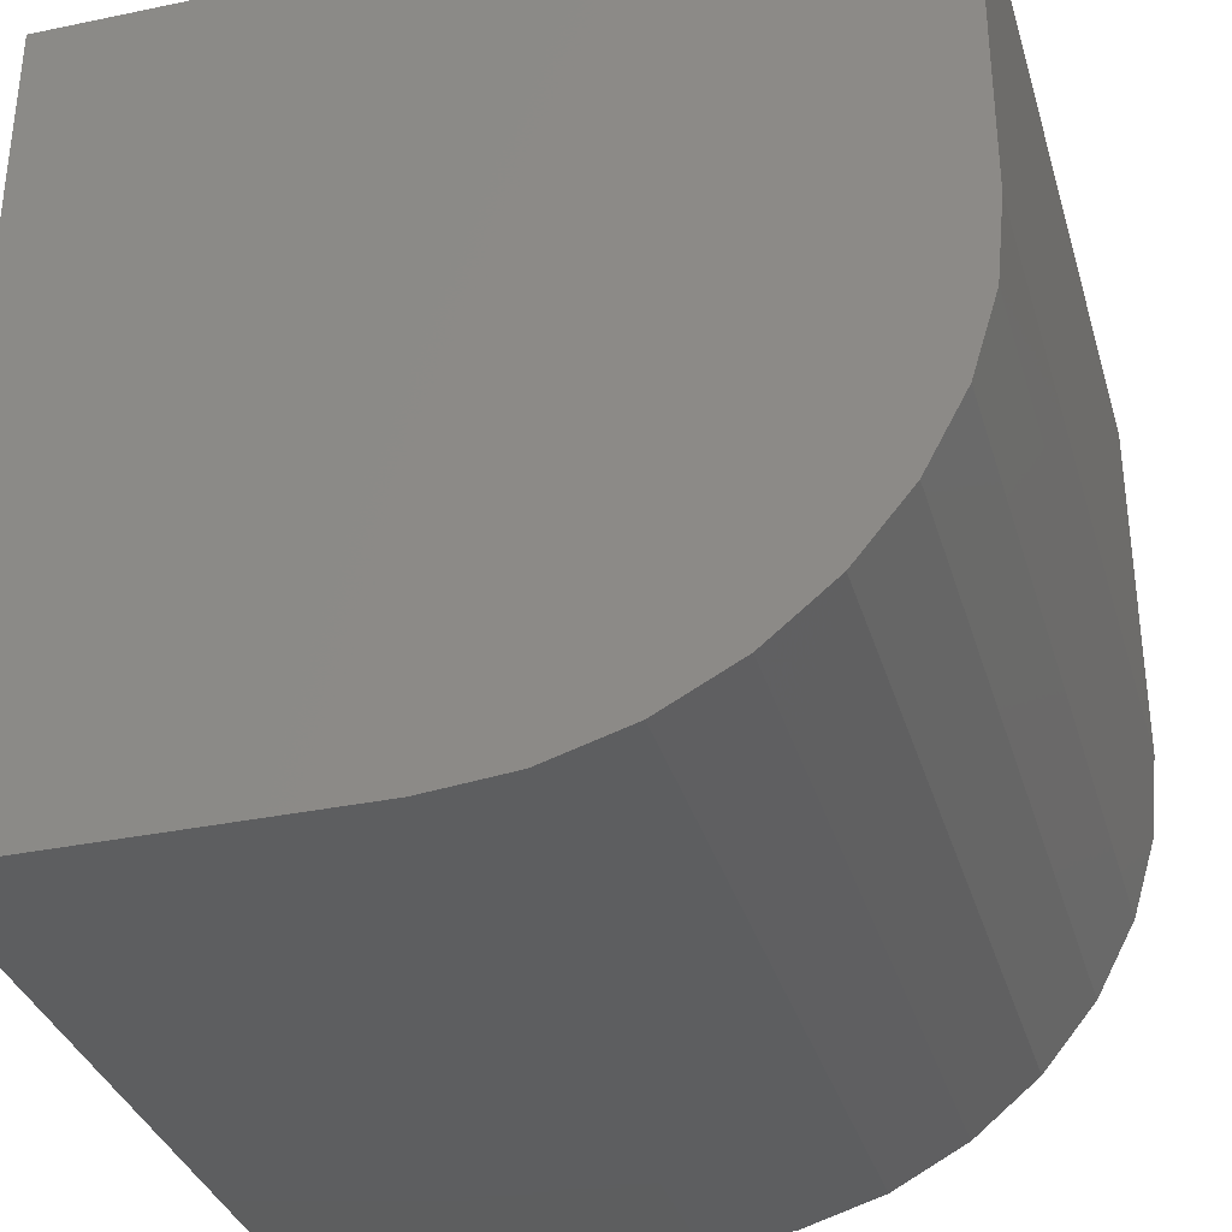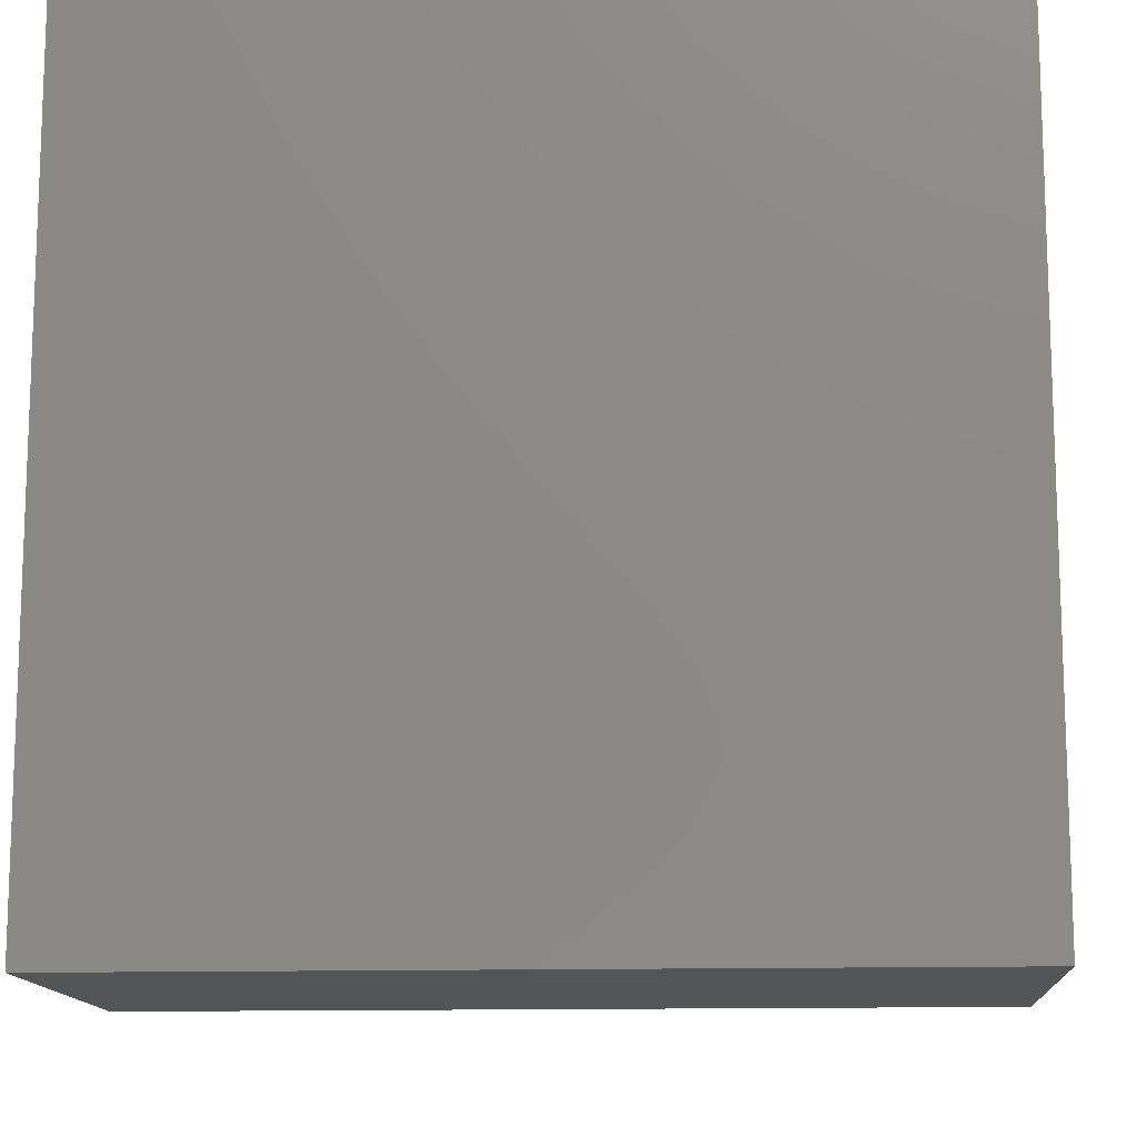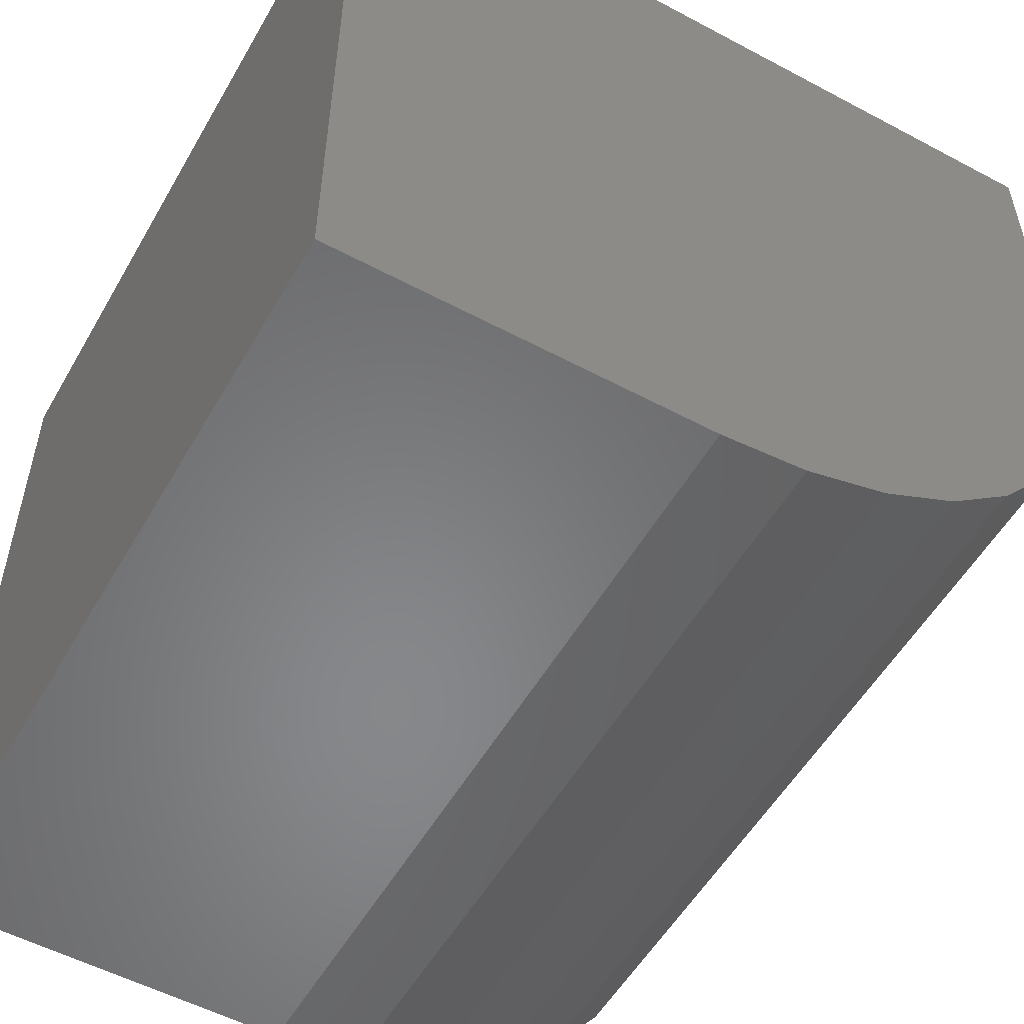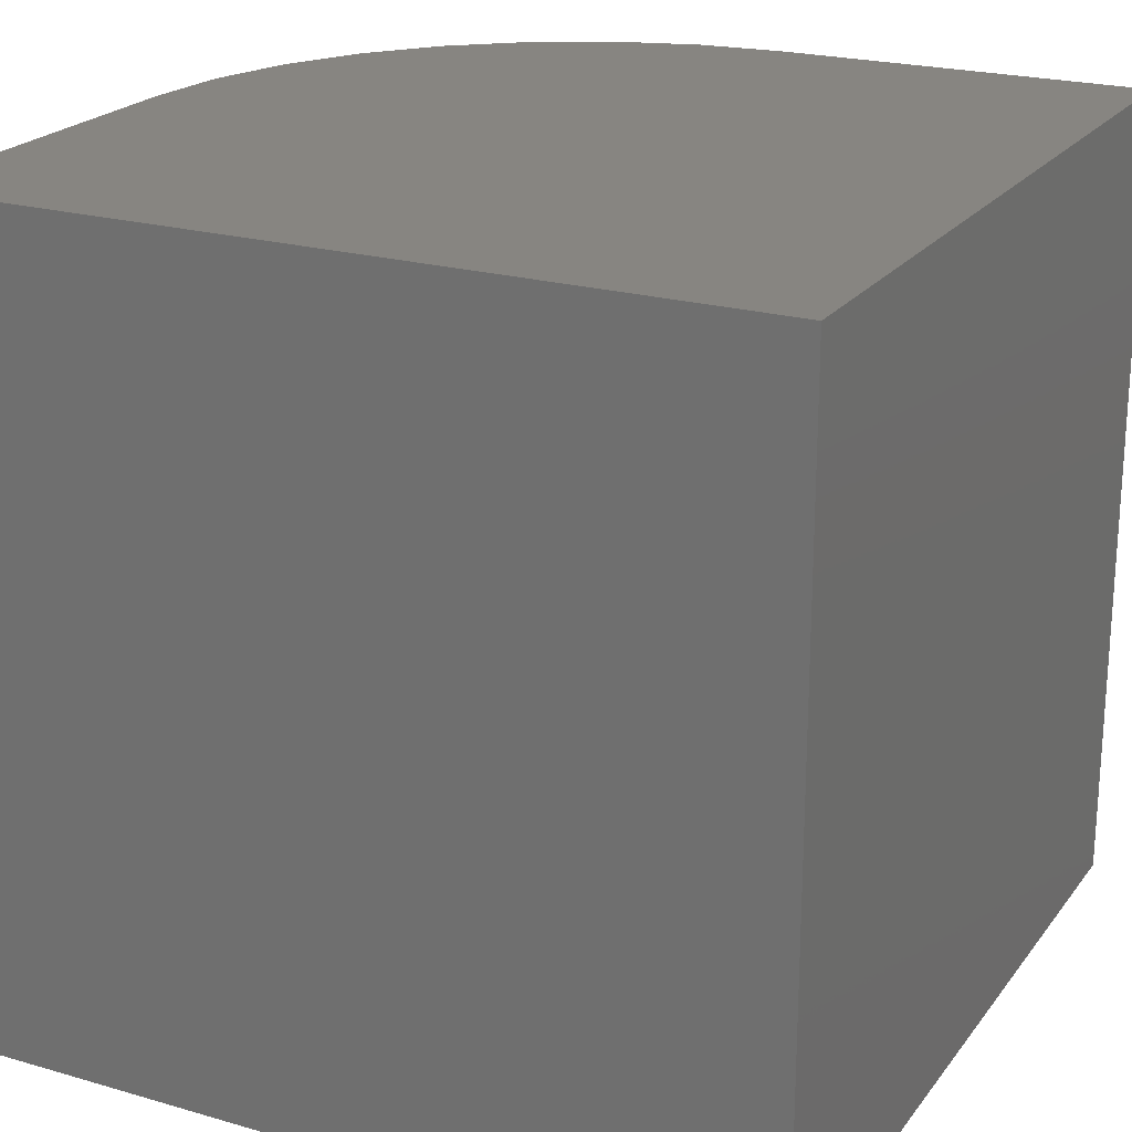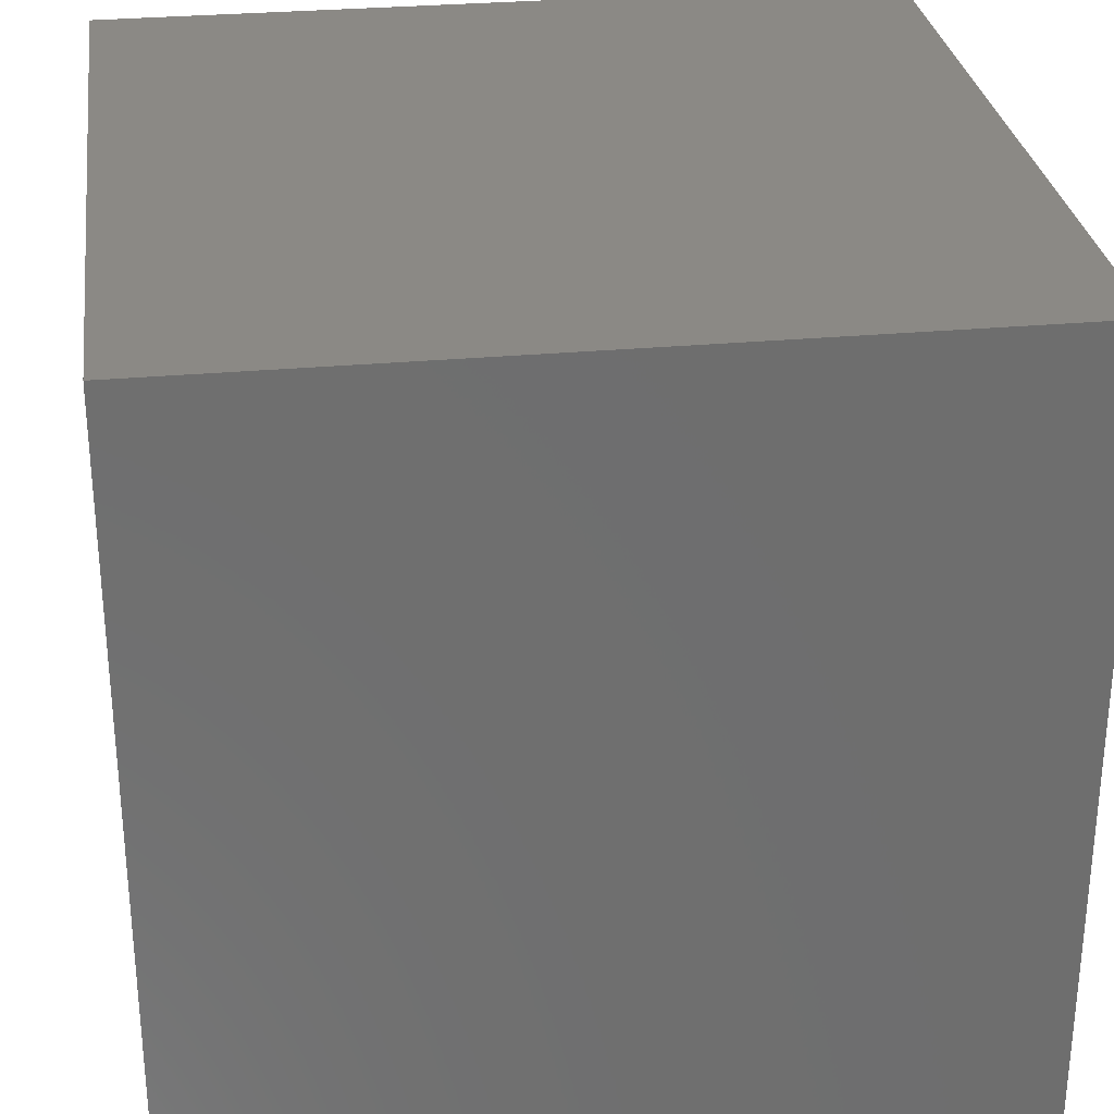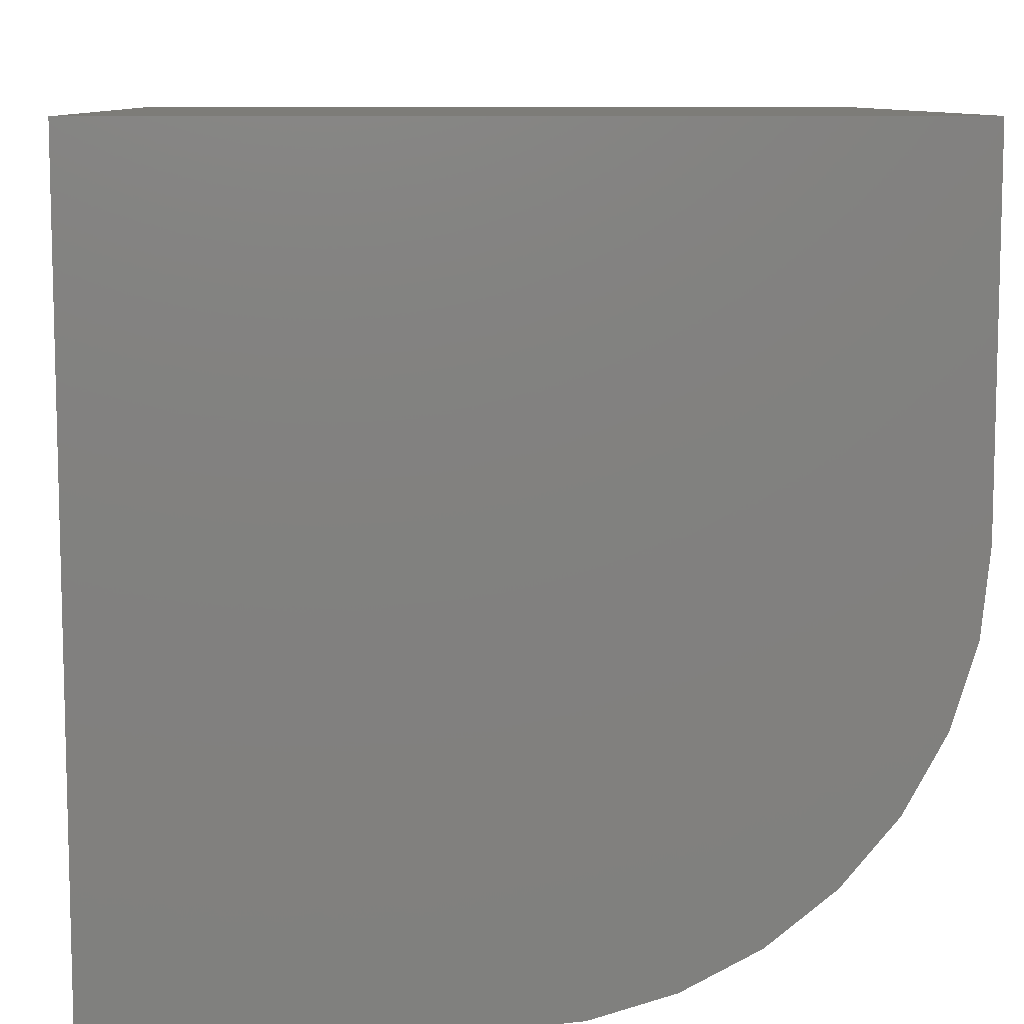
<metadata>
{"format":"stl","ext":"stl","renderer":"f3d","projection":"perspective","resolution":1024,"background":"white","views":[{"elev":-34.0,"azim":15.7,"up":"+Y"},{"elev":-13.1,"azim":-86.3,"up":"+Y"},{"elev":-54.3,"azim":-29.5,"up":"+Y"},{"elev":22.0,"azim":-153.2,"up":"+Z"},{"elev":29.4,"azim":-97.7,"up":"+Y"},{"elev":9.2,"azim":-2.1,"up":"+Y"}]}
</metadata>
<code>
# stl→obj: 121 verts, 234 faces
v -0.01524 -0.02958 0.004996
v -0.008171 -0.03154 0.005169
v -0.0008575 -0.03208 0.005349
v 0.00642 -0.03118 0.005528
v 0.01338 -0.02888 0.005699
v -0.02179 -0.02628 0.004835
v 0.01976 -0.02526 0.005855
v -0.02757 -0.02177 0.004693
v 0.02532 -0.02047 0.005991
v -0.03236 -0.01622 0.004576
v 0.02983 -0.01469 0.006102
v -0.03597 -0.009835 0.004487
v 0.03312 -0.008138 0.006183
v -0.03827 -0.00287 0.00443
v 0.03508 -0.001069 0.006231
v 0.03276 0.0197 0.006174
v -0.03698 0.01797 0.004462
v 0.03481 0.01311 0.006225
v -0.03406 0.02423 0.004534
v 0.02953 0.0258 0.006095
v -0.03004 0.02984 0.004633
v 0.02524 0.03121 0.00599
v -0.02505 0.03462 0.004755
v 0.02002 0.03574 0.005862
v -0.01927 0.0384 0.004897
v 0.01407 0.03922 0.005715
v -0.0129 0.04105 0.005053
v 0.007569 0.04156 0.005556
v -0.006148 0.04249 0.005219
v 0.0007532 0.04266 0.005389
v -0.03871 0.01128 0.00442
v -0.03917 0.004394 0.004408
v 0.03562 0.006246 0.006244
v -0.0163 0.2224 0.3801
v 0.03188 0.2192 0.1468
v 0.02613 0.2192 0.3811
v 0.07288 0.2079 0.1478
v 0.06713 0.2079 0.3821
v 0.1109 0.1888 0.1488
v 0.1051 0.1888 0.3831
v 0.1444 0.1626 0.1496
v 0.1387 0.1626 0.3839
v 0.1722 0.1303 0.1503
v 0.1665 0.1303 0.3846
v 0.1932 0.09331 0.1508
v 0.1874 0.09331 0.3851
v 0.2065 0.0529 0.1511
v 0.2008 0.0529 0.3854
v 0.2117 0.01066 0.1512
v 0.206 0.01066 0.3855
v -0.01055 0.2224 0.1458
v -0.05853 0.2172 0.379
v -0.05278 0.2172 0.1447
v -0.09893 0.2038 0.3781
v -0.09318 0.2038 0.1437
v -0.136 0.1828 0.3771
v -0.1302 0.1828 0.1428
v -0.1682 0.155 0.3764
v -0.1624 0.155 0.1421
v -0.1943 0.1215 0.3757
v -0.1886 0.1215 0.1414
v -0.2135 0.08346 0.3752
v -0.2077 0.08346 0.1409
v -0.2248 0.04244 0.375
v -0.2191 0.04244 0.1407
v -0.228 -2.658e-17 0.3749
v -0.2222 -2.658e-17 0.1406
v -0.005652 -0.2117 0.3803
v -0.04233 -0.2086 0.145
v -0.04808 -0.2086 0.3793
v -0.08334 -0.1972 0.144
v -0.08909 -0.1972 0.3783
v -0.1213 -0.1781 0.1431
v -0.1271 -0.1781 0.3774
v -0.1549 -0.1519 0.1422
v -0.1606 -0.1519 0.3765
v -0.1827 -0.1197 0.1416
v -0.1884 -0.1197 0.3759
v -0.2036 -0.08265 0.141
v -0.2094 -0.08265 0.3753
v -0.217 -0.04224 0.1407
v -0.2227 -0.04224 0.375
v 9.982e-05 -0.2117 0.146
v 0.03658 -0.2065 0.3814
v 0.04233 -0.2065 0.1471
v 0.07698 -0.1932 0.3824
v 0.08273 -0.1932 0.1481
v 0.114 -0.1722 0.3833
v 0.1197 -0.1722 0.149
v 0.1462 -0.1444 0.3841
v 0.152 -0.1444 0.1498
v 0.1724 -0.1108 0.3847
v 0.1781 -0.1108 0.1504
v 0.1915 -0.07281 0.3852
v 0.1973 -0.07281 0.1509
v 0.2029 -0.03179 0.3855
v 0.2086 -0.03179 0.1512
v -0.375 -0.375 0
v -0.375 0.375 0
v 0.375 0.375 0
v 0.375 0.03125 0
v 0.3672 -0.04801 0
v 0.3441 -0.1242 0
v 0.3065 -0.1945 0
v 0.256 -0.256 0
v 0.1945 -0.3065 0
v 0.1242 -0.3441 0
v 0.04801 -0.3672 0
v -0.03125 -0.375 0
v -0.375 -0.375 0.75
v -0.03125 -0.375 0.75
v 0.04801 -0.3672 0.75
v 0.1242 -0.3441 0.75
v 0.1945 -0.3065 0.75
v 0.256 -0.256 0.75
v 0.3065 -0.1945 0.75
v 0.3441 -0.1242 0.75
v 0.3672 -0.04801 0.75
v 0.375 0.03125 0.75
v 0.375 0.375 0.75
v -0.375 0.375 0.75
f 1 2 3
f 1 3 4
f 5 1 4
f 6 1 5
f 7 6 5
f 8 6 7
f 9 8 7
f 10 8 9
f 11 10 9
f 12 10 11
f 13 12 11
f 14 12 13
f 15 14 13
f 16 17 18
f 19 17 16
f 20 19 16
f 21 19 20
f 22 21 20
f 23 21 22
f 24 23 22
f 25 23 24
f 26 25 24
f 27 25 26
f 28 27 26
f 29 27 28
f 30 29 28
f 17 31 18
f 18 31 32
f 18 32 33
f 33 32 14
f 33 14 15
f 34 35 36
f 36 35 37
f 36 37 38
f 38 37 39
f 38 39 40
f 40 39 41
f 40 41 42
f 42 41 43
f 42 43 44
f 44 43 45
f 44 45 46
f 46 45 47
f 46 47 48
f 48 47 49
f 48 49 50
f 35 34 51
f 51 34 52
f 51 52 53
f 53 52 54
f 53 54 55
f 55 54 56
f 55 56 57
f 57 56 58
f 57 58 59
f 59 58 60
f 59 60 61
f 61 60 62
f 61 62 63
f 63 62 64
f 63 64 65
f 65 64 66
f 65 66 67
f 68 69 70
f 70 69 71
f 70 71 72
f 72 71 73
f 72 73 74
f 74 73 75
f 74 75 76
f 76 75 77
f 76 77 78
f 78 77 79
f 78 79 80
f 80 79 81
f 80 81 82
f 82 81 67
f 82 67 66
f 69 68 83
f 83 68 84
f 83 84 85
f 85 84 86
f 85 86 87
f 87 86 88
f 87 88 89
f 89 88 90
f 89 90 91
f 91 90 92
f 91 92 93
f 93 92 94
f 93 94 95
f 95 94 96
f 95 96 97
f 97 96 50
f 97 50 49
f 33 97 49
f 33 15 97
f 67 14 32
f 67 81 14
f 13 93 95
f 95 97 13
f 13 97 15
f 9 91 93
f 9 93 11
f 11 93 13
f 7 87 89
f 89 91 7
f 7 91 9
f 4 83 85
f 85 87 4
f 4 87 5
f 5 87 7
f 1 73 71
f 71 69 1
f 1 69 2
f 69 3 2
f 8 75 73
f 8 73 6
f 6 73 1
f 10 79 77
f 77 75 10
f 10 75 8
f 81 79 14
f 14 79 12
f 12 79 10
f 83 4 3
f 3 69 83
f 32 65 67
f 32 31 65
f 49 18 33
f 49 47 18
f 17 61 63
f 63 65 17
f 17 65 31
f 21 59 61
f 21 61 19
f 61 17 19
f 25 55 57
f 25 57 23
f 57 59 23
f 23 59 21
f 27 51 53
f 53 55 27
f 27 55 25
f 30 35 51
f 30 51 29
f 26 39 37
f 26 37 28
f 37 35 28
f 28 35 30
f 24 41 39
f 24 39 26
f 20 45 43
f 20 43 22
f 43 41 22
f 22 41 24
f 18 47 16
f 47 45 16
f 16 45 20
f 51 27 29
f 98 99 100
f 98 100 101
f 98 101 102
f 98 102 103
f 98 103 104
f 98 104 105
f 98 105 106
f 98 106 107
f 98 107 108
f 98 108 109
f 70 84 68
f 84 70 72
f 84 72 86
f 38 52 36
f 36 52 34
f 86 72 88
f 88 72 74
f 88 74 90
f 90 74 76
f 90 76 92
f 92 76 78
f 92 78 94
f 94 78 80
f 94 80 96
f 96 80 82
f 96 82 50
f 50 82 66
f 50 66 48
f 48 66 64
f 48 64 46
f 46 64 62
f 46 62 44
f 44 62 60
f 44 60 42
f 42 60 58
f 42 58 40
f 40 58 56
f 40 56 38
f 38 56 54
f 38 54 52
f 110 111 112
f 110 112 113
f 110 113 114
f 110 114 115
f 110 115 116
f 110 116 117
f 110 117 118
f 110 118 119
f 110 119 120
f 110 120 121
f 101 100 119
f 119 100 120
f 98 109 110
f 110 109 111
f 101 119 102
f 102 119 118
f 102 118 103
f 103 118 117
f 103 117 104
f 104 117 116
f 104 116 105
f 105 116 115
f 105 115 106
f 106 115 114
f 106 114 107
f 107 114 113
f 107 113 108
f 108 113 112
f 108 112 109
f 109 112 111
f 99 98 121
f 121 98 110
f 100 99 120
f 120 99 121

</code>
